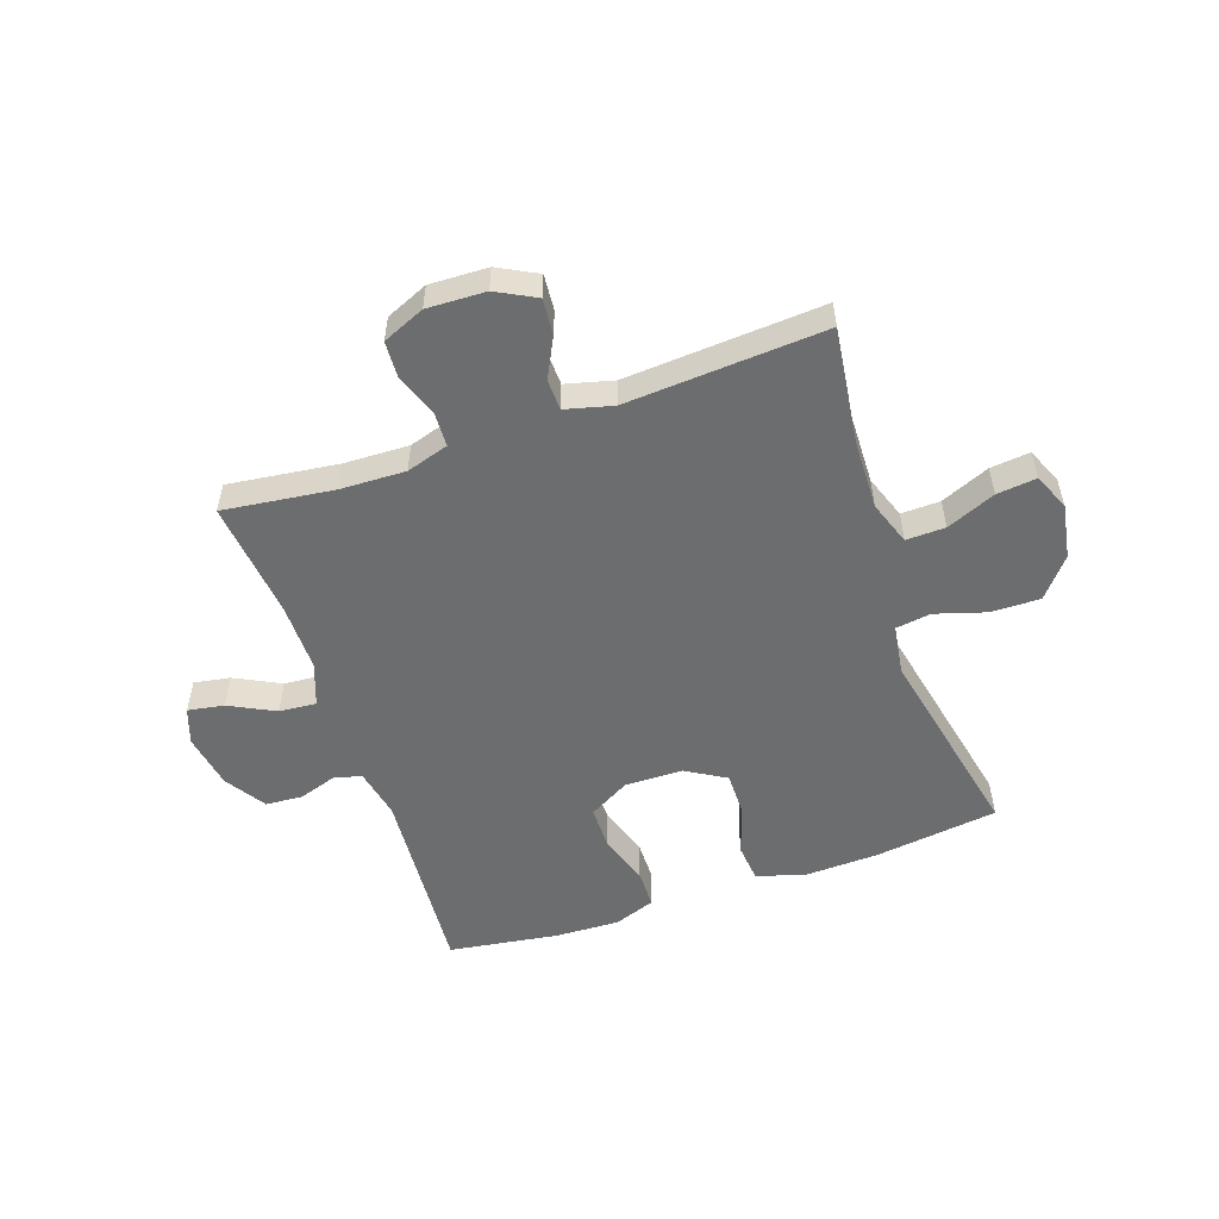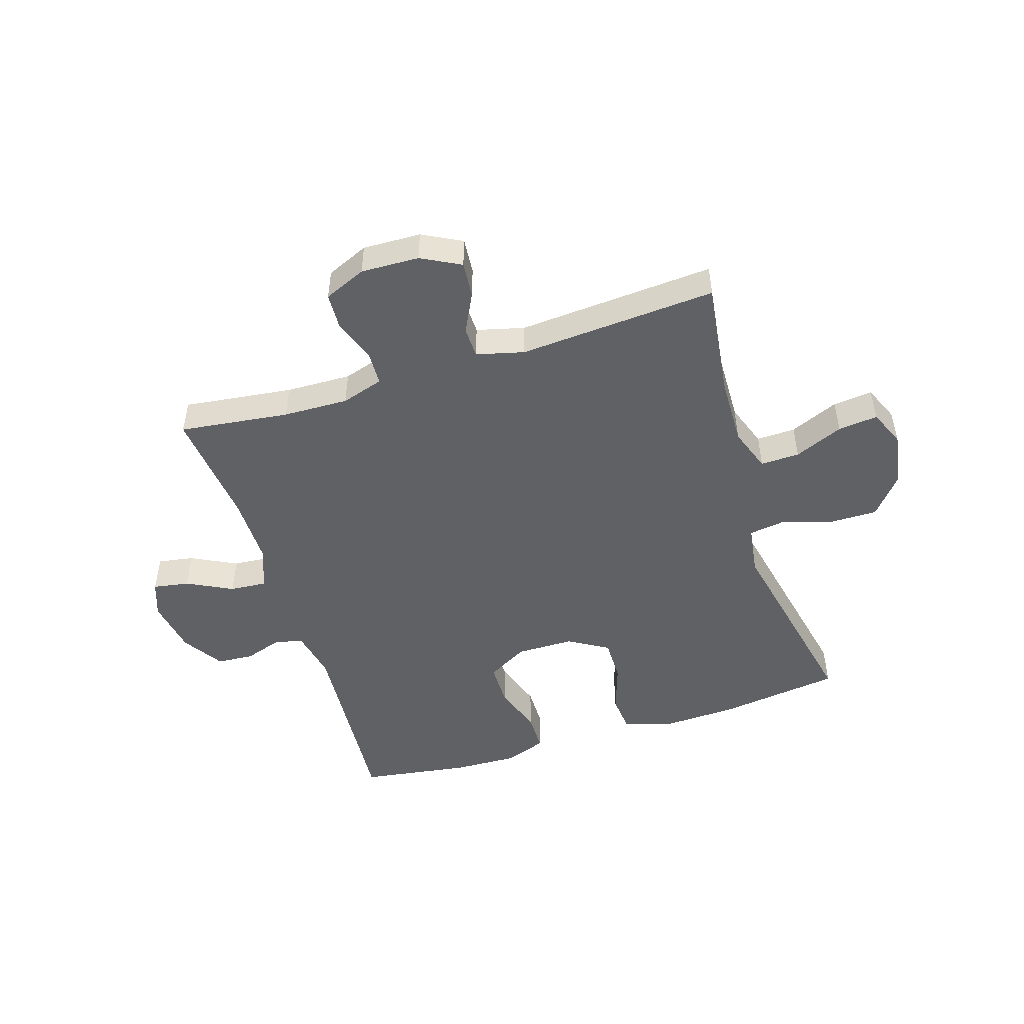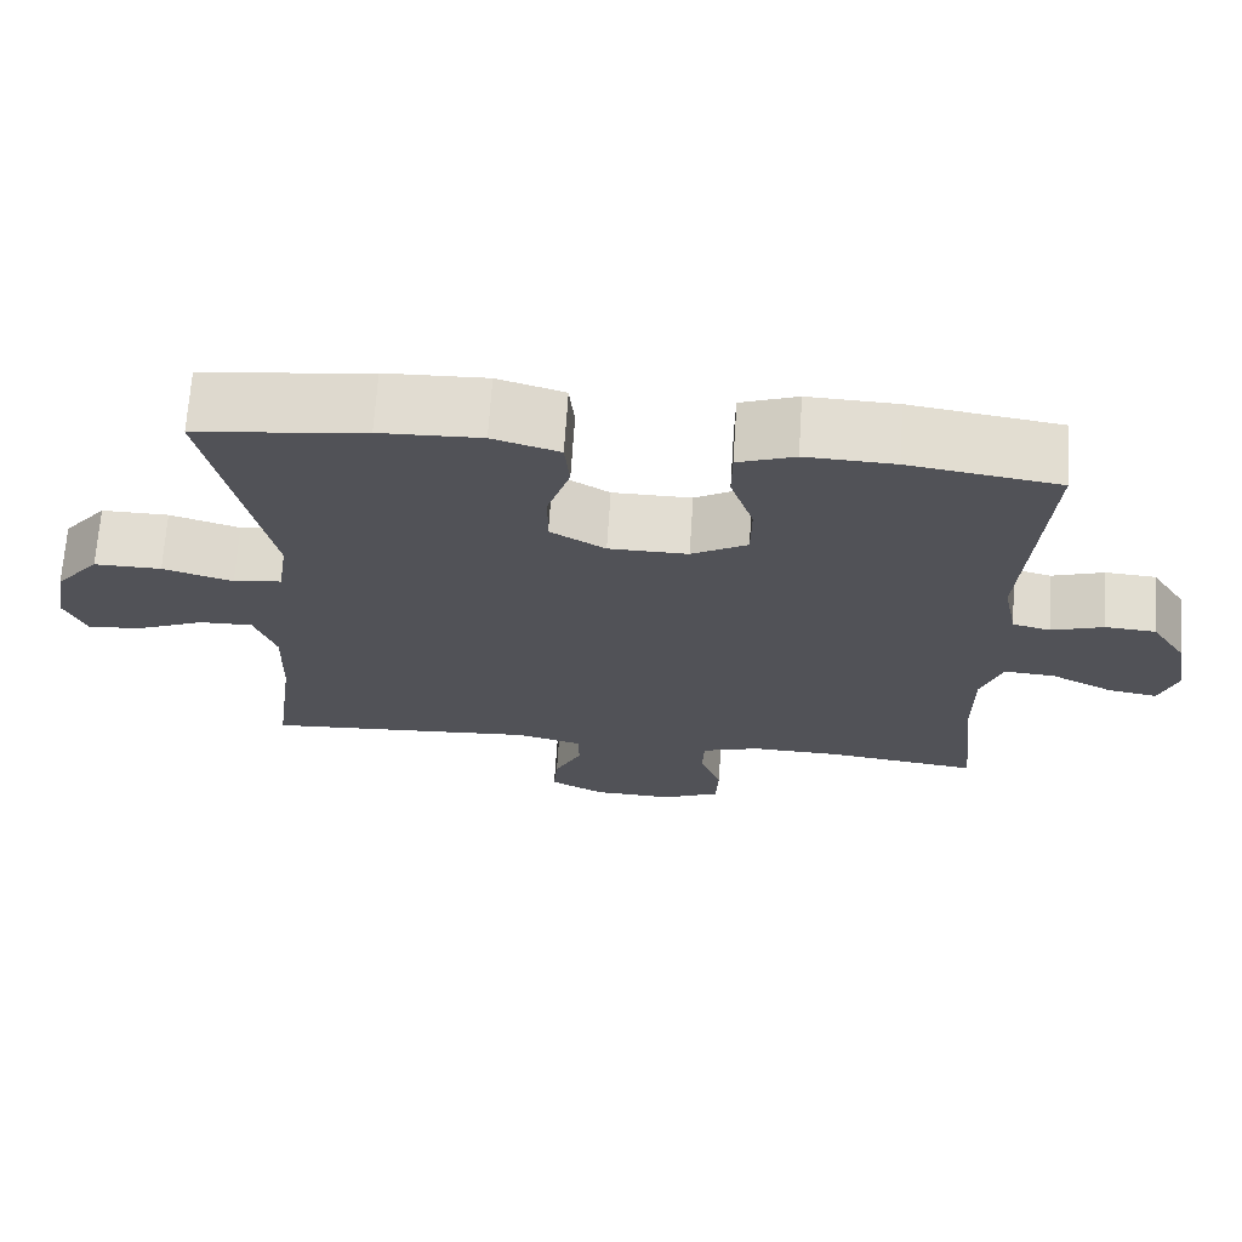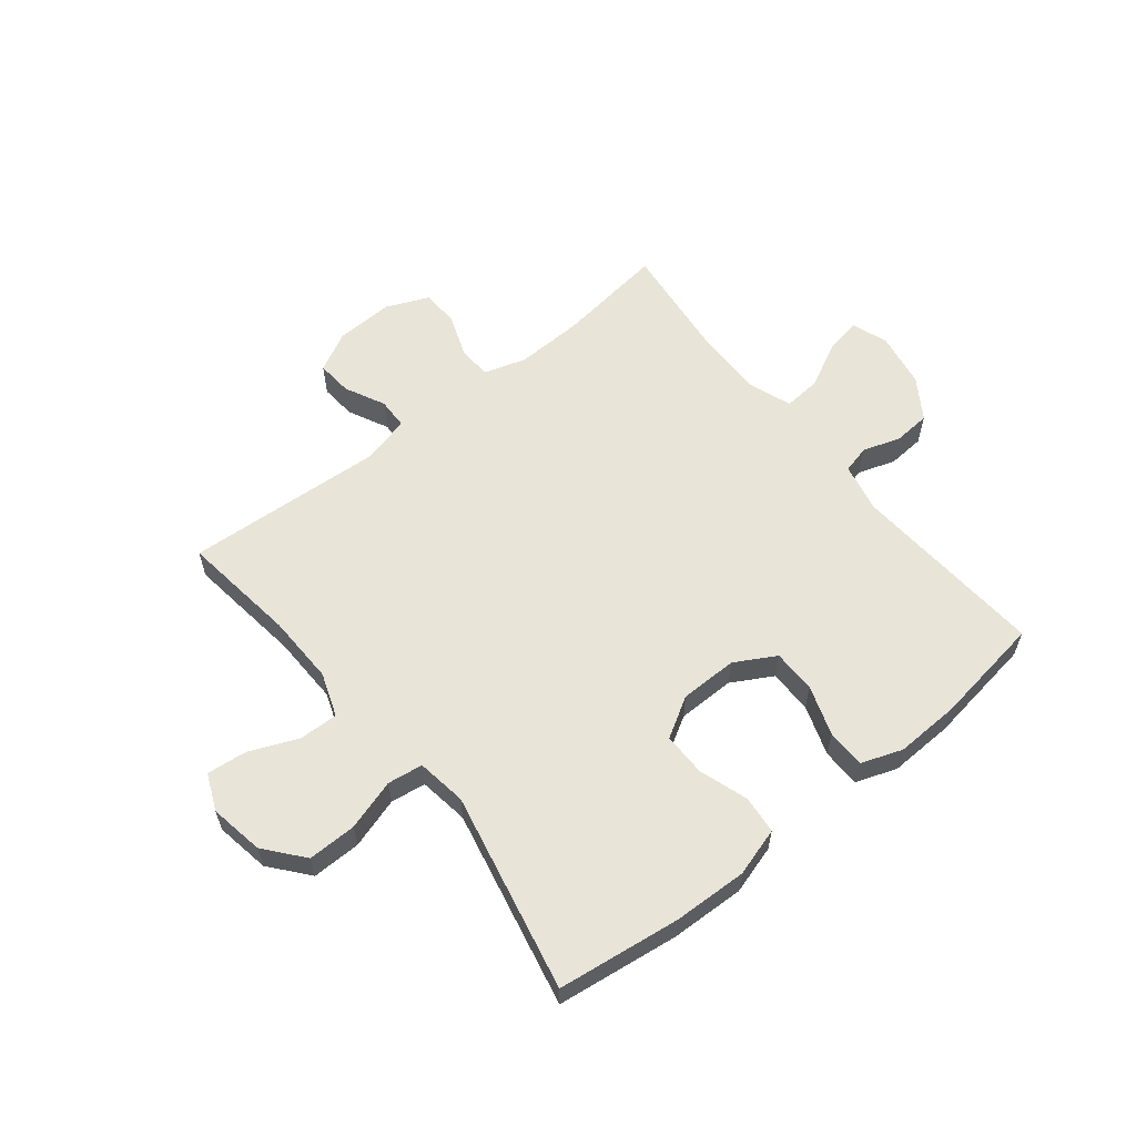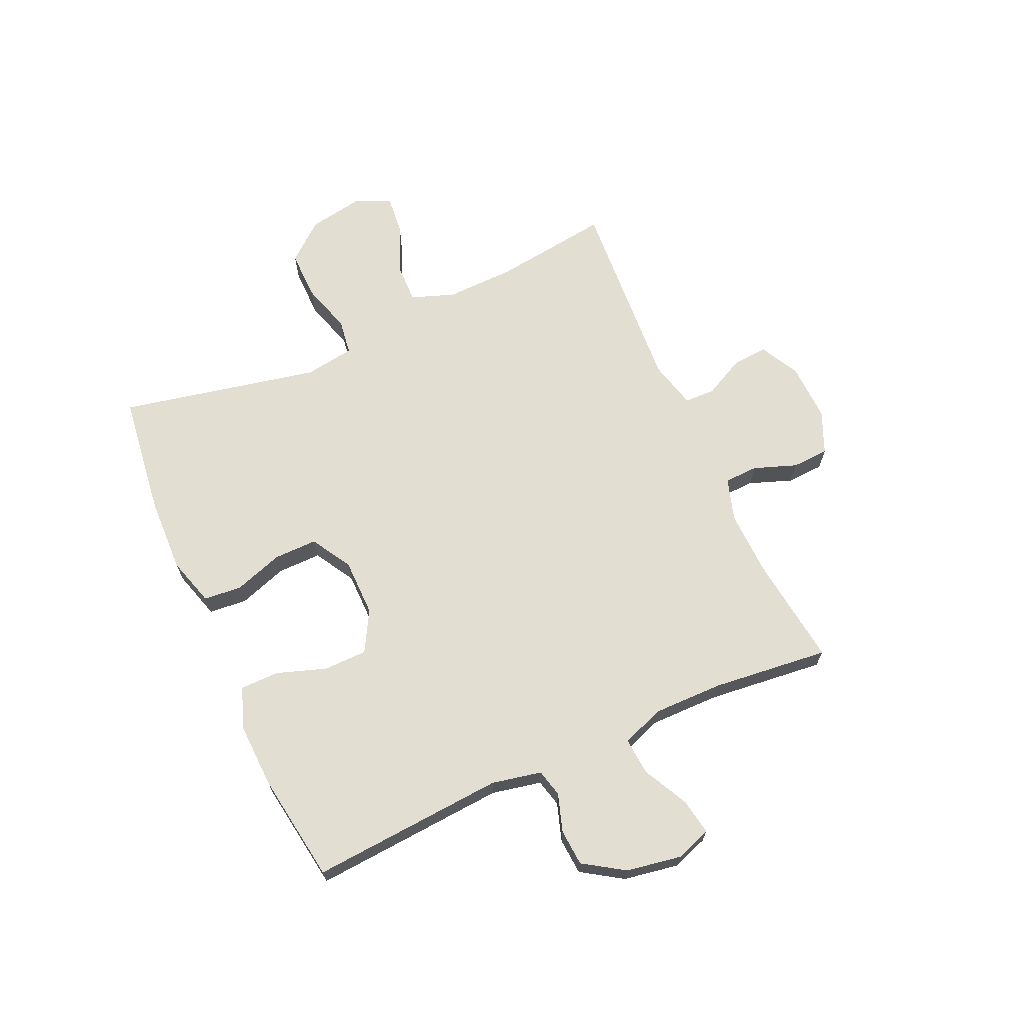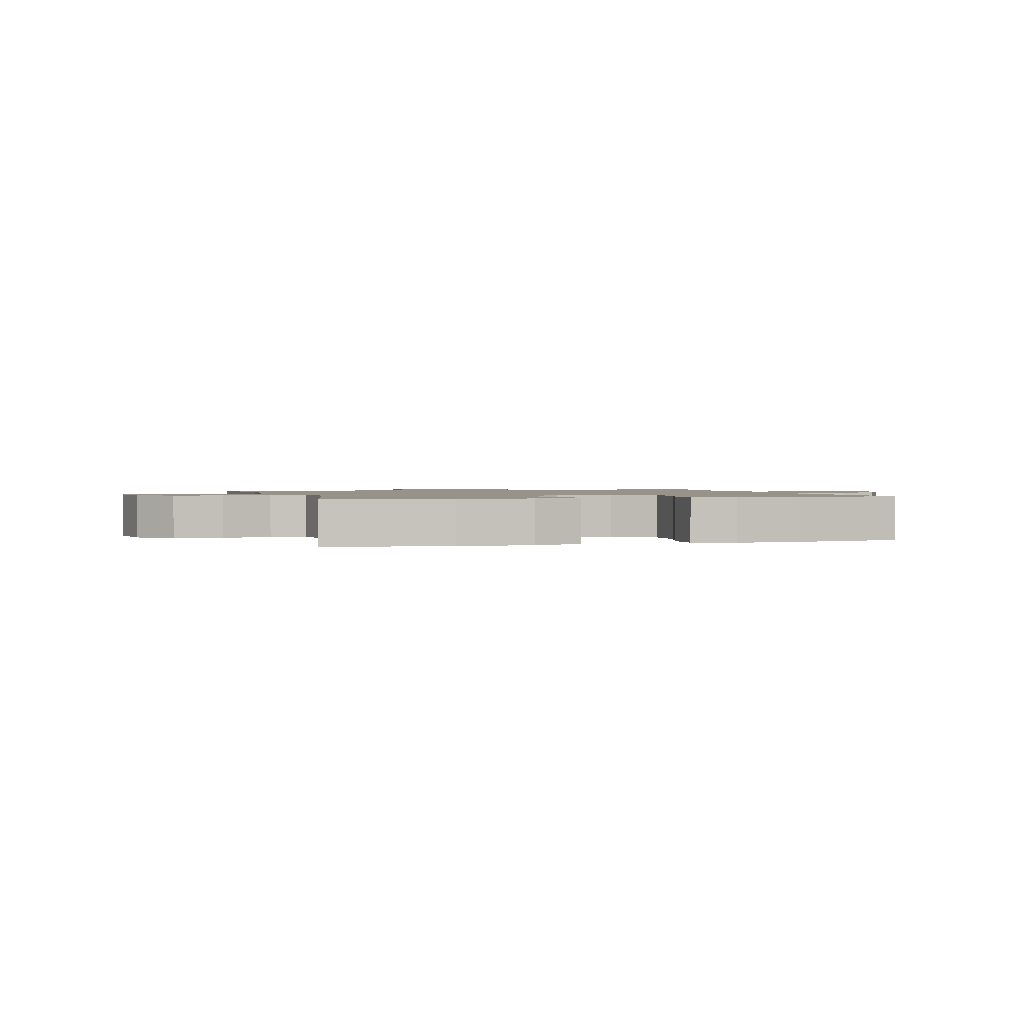
<metadata>
{"format":"obj","ext":"obj","renderer":"f3d","projection":"perspective","resolution":1024,"background":"white","views":[{"elev":-53.9,"azim":-161.0,"up":"+Y"},{"elev":-49.4,"azim":-162.4,"up":"+Y"},{"elev":68.5,"azim":3.8,"up":"+Z"},{"elev":59.9,"azim":-38.6,"up":"+Y"},{"elev":67.9,"azim":65.8,"up":"+Y"},{"elev":1.4,"azim":-16.5,"up":"+Y"}]}
</metadata>
<code>
o path1458
v -0.1542 0.0375 -0.4421
v -0.07044 0.0375 -0.4638
v -0.06899 0.0375 -0.5179
v -0.104 0.0375 -0.5878
v -0.1093 0.0375 -0.6508
v -0.03997 0.0375 -0.6871
v 0.06288 0.0375 -0.6908
v 0.1369 0.0375 -0.6591
v 0.1401 0.0375 -0.5942
v 0.1125 0.0375 -0.5186
v 0.1148 0.0375 -0.4594
v 0.1891 0.0375 -0.4365
v 0.3044 0.0375 -0.4401
v 0.4979 0.0375 -0.4647
v 0.4757 0.0375 -0.2584
v 0.4749 0.0375 -0.1368
v 0.5024 0.0375 -0.06162
v 0.5678 0.0375 -0.06691
v 0.6478 0.0375 -0.1075
v 0.7112 0.0375 -0.1185
v 0.7334 0.0375 -0.0557
v 0.7168 0.0375 0.04139
v 0.6707 0.0375 0.1124
v 0.606 0.0375 0.1172
v 0.5398 0.0375 0.09558
v 0.491 0.0375 0.1078
v 0.4728 0.0375 0.1952
v 0.4979 0.0375 0.5372
v 0.3061 0.0375 0.566
v 0.1922 0.0375 0.5704
v 0.1195 0.0375 0.5442
v 0.119 0.0375 0.4762
v 0.1486 0.0375 0.3885
v 0.1478 0.0375 0.3118
v 0.07639 0.0375 0.2718
v -0.02491 0.0375 0.2729
v -0.09531 0.0375 0.3144
v -0.09468 0.0375 0.3909
v -0.06581 0.0375 0.4773
v -0.07218 0.0375 0.5441
v -0.1576 0.0375 0.5697
v -0.2874 0.0375 0.5654
v -0.5038 0.0375 0.5372
v -0.4301 0.0375 0.1871
v -0.4431 0.0375 0.09943
v -0.5051 0.0375 0.0907
v -0.5946 0.0375 0.118
v -0.6805 0.0375 0.1191
v -0.7364 0.0375 0.05189
v -0.7531 0.0375 -0.04374
v -0.7257 0.0375 -0.1077
v -0.6557 0.0375 -0.1003
v -0.5698 0.0375 -0.06428
v -0.501 0.0375 -0.0626
v -0.4736 0.0375 -0.1391
v -0.4768 0.0375 -0.2603
v -0.5038 0.0375 -0.4647
v -0.1542 -0.0375 -0.4421
v -0.07044 -0.0375 -0.4638
v -0.06899 -0.0375 -0.5179
v -0.104 -0.0375 -0.5878
v -0.1093 -0.0375 -0.6508
v -0.03997 -0.0375 -0.6871
v 0.06288 -0.0375 -0.6908
v 0.1369 -0.0375 -0.6591
v 0.1401 -0.0375 -0.5942
v 0.1125 -0.0375 -0.5186
v 0.1148 -0.0375 -0.4594
v 0.1891 -0.0375 -0.4365
v 0.3044 -0.0375 -0.4401
v 0.4979 -0.0375 -0.4647
v 0.4757 -0.0375 -0.2584
v 0.4749 -0.0375 -0.1368
v 0.5024 -0.0375 -0.06162
v 0.5678 -0.0375 -0.06691
v 0.6478 -0.0375 -0.1075
v 0.7112 -0.0375 -0.1185
v 0.7334 -0.0375 -0.0557
v 0.7168 -0.0375 0.04139
v 0.6707 -0.0375 0.1124
v 0.606 -0.0375 0.1172
v 0.5398 -0.0375 0.09558
v 0.491 -0.0375 0.1078
v 0.4728 -0.0375 0.1952
v 0.4979 -0.0375 0.5372
v 0.3061 -0.0375 0.566
v 0.1922 -0.0375 0.5704
v 0.1195 -0.0375 0.5442
v 0.119 -0.0375 0.4762
v 0.1486 -0.0375 0.3885
v 0.1478 -0.0375 0.3118
v 0.07639 -0.0375 0.2718
v -0.02491 -0.0375 0.2729
v -0.09531 -0.0375 0.3144
v -0.09468 -0.0375 0.3909
v -0.06581 -0.0375 0.4773
v -0.07218 -0.0375 0.5441
v -0.1576 -0.0375 0.5697
v -0.2874 -0.0375 0.5654
v -0.5038 -0.0375 0.5372
v -0.4301 -0.0375 0.1871
v -0.4431 -0.0375 0.09943
v -0.5051 -0.0375 0.0907
v -0.5946 -0.0375 0.118
v -0.6805 -0.0375 0.1191
v -0.7364 -0.0375 0.05189
v -0.7531 -0.0375 -0.04374
v -0.7257 -0.0375 -0.1077
v -0.6557 -0.0375 -0.1003
v -0.5698 -0.0375 -0.06428
v -0.501 -0.0375 -0.0626
v -0.4736 -0.0375 -0.1391
v -0.4768 -0.0375 -0.2603
v -0.5038 -0.0375 -0.4647
v 0.7112 0.0375 -0.1185
v 0.7112 0.0375 -0.1185
v 0.7334 0.0375 -0.0557
v 0.7168 0.0375 0.04139
v 0.6707 0.0375 0.1124
v 0.6478 0.0375 -0.1075
v 0.606 0.0375 0.1172
v 0.5678 0.0375 -0.06691
v 0.5398 0.0375 0.09558
v 0.5024 0.0375 -0.06162
v 0.5024 0.0375 -0.06162
v 0.491 0.0375 0.1078
v 0.491 0.0375 0.1078
v 0.4749 0.0375 -0.1368
v 0.4728 0.0375 0.1952
v 0.4979 0.0375 -0.4647
v 0.4979 0.0375 -0.4647
v 0.4757 0.0375 -0.2584
v 0.4979 0.0375 0.5372
v 0.4979 0.0375 0.5372
v 0.3061 0.0375 0.566
v 0.3044 0.0375 -0.4401
v 0.1922 0.0375 0.5704
v 0.1891 0.0375 -0.4365
v 0.1195 0.0375 0.5442
v 0.1195 0.0375 0.5442
v 0.1148 0.0375 -0.4594
v 0.1148 0.0375 -0.4594
v 0.1486 0.0375 0.3885
v 0.1478 0.0375 0.3118
v 0.119 0.0375 0.4762
v 0.07639 0.0375 0.2718
v 0.1369 0.0375 -0.6591
v 0.1369 0.0375 -0.6591
v 0.1401 0.0375 -0.5942
v 0.1125 0.0375 -0.5186
v 0.06288 0.0375 -0.6908
v -0.02491 0.0375 0.2729
v -0.03997 0.0375 -0.6871
v -0.09531 0.0375 0.3144
v -0.1093 0.0375 -0.6508
v -0.1093 0.0375 -0.6508
v -0.07044 0.0375 -0.4638
v -0.07044 0.0375 -0.4638
v -0.06899 0.0375 -0.5179
v -0.09468 0.0375 0.3909
v -0.06581 0.0375 0.4773
v -0.07218 0.0375 0.5441
v -0.07218 0.0375 0.5441
v -0.104 0.0375 -0.5878
v -0.1542 0.0375 -0.4421
v -0.1576 0.0375 0.5697
v -0.2874 0.0375 0.5654
v -0.4301 0.0375 0.1871
v -0.4431 0.0375 0.09943
v -0.4431 0.0375 0.09943
v -0.5051 0.0375 0.0907
v -0.4736 0.0375 -0.1391
v -0.4768 0.0375 -0.2603
v -0.501 0.0375 -0.0626
v -0.501 0.0375 -0.0626
v -0.5038 0.0375 -0.4647
v -0.5038 0.0375 -0.4647
v -0.5038 0.0375 0.5372
v -0.5038 0.0375 0.5372
v -0.5698 0.0375 -0.06428
v -0.5946 0.0375 0.118
v -0.6557 0.0375 -0.1003
v -0.6805 0.0375 0.1191
v -0.7257 0.0375 -0.1077
v -0.7257 0.0375 -0.1077
v -0.7364 0.0375 0.05189
v -0.7531 0.0375 -0.04374
v 0.7112 -0.0375 -0.1185
v 0.7112 -0.0375 -0.1185
v 0.7334 -0.0375 -0.0557
v 0.7168 -0.0375 0.04139
v 0.6707 -0.0375 0.1124
v 0.6478 -0.0375 -0.1075
v 0.606 -0.0375 0.1172
v 0.5678 -0.0375 -0.06691
v 0.5398 -0.0375 0.09558
v 0.5024 -0.0375 -0.06162
v 0.5024 -0.0375 -0.06162
v 0.491 -0.0375 0.1078
v 0.491 -0.0375 0.1078
v 0.4749 -0.0375 -0.1368
v 0.4728 -0.0375 0.1952
v 0.4979 -0.0375 -0.4647
v 0.4979 -0.0375 -0.4647
v 0.4757 -0.0375 -0.2584
v 0.4979 -0.0375 0.5372
v 0.4979 -0.0375 0.5372
v 0.3061 -0.0375 0.566
v 0.3044 -0.0375 -0.4401
v 0.1922 -0.0375 0.5704
v 0.1891 -0.0375 -0.4365
v 0.1195 -0.0375 0.5442
v 0.1195 -0.0375 0.5442
v 0.1148 -0.0375 -0.4594
v 0.1148 -0.0375 -0.4594
v 0.1486 -0.0375 0.3885
v 0.1478 -0.0375 0.3118
v 0.119 -0.0375 0.4762
v 0.07639 -0.0375 0.2718
v 0.1369 -0.0375 -0.6591
v 0.1369 -0.0375 -0.6591
v 0.1401 -0.0375 -0.5942
v 0.1125 -0.0375 -0.5186
v 0.06288 -0.0375 -0.6908
v -0.02491 -0.0375 0.2729
v -0.03997 -0.0375 -0.6871
v -0.09531 -0.0375 0.3144
v -0.1093 -0.0375 -0.6508
v -0.1093 -0.0375 -0.6508
v -0.07044 -0.0375 -0.4638
v -0.07044 -0.0375 -0.4638
v -0.06899 -0.0375 -0.5179
v -0.09468 -0.0375 0.3909
v -0.06581 -0.0375 0.4773
v -0.07218 -0.0375 0.5441
v -0.07218 -0.0375 0.5441
v -0.104 -0.0375 -0.5878
v -0.1542 -0.0375 -0.4421
v -0.1576 -0.0375 0.5697
v -0.2874 -0.0375 0.5654
v -0.4301 -0.0375 0.1871
v -0.4431 -0.0375 0.09943
v -0.4431 -0.0375 0.09943
v -0.5051 -0.0375 0.0907
v -0.4736 -0.0375 -0.1391
v -0.4768 -0.0375 -0.2603
v -0.501 -0.0375 -0.0626
v -0.501 -0.0375 -0.0626
v -0.5038 -0.0375 -0.4647
v -0.5038 -0.0375 -0.4647
v -0.5038 -0.0375 0.5372
v -0.5038 -0.0375 0.5372
v -0.5698 -0.0375 -0.06428
v -0.5946 -0.0375 0.118
v -0.6557 -0.0375 -0.1003
v -0.6805 -0.0375 0.1191
v -0.7257 -0.0375 -0.1077
v -0.7257 -0.0375 -0.1077
v -0.7364 -0.0375 0.05189
v -0.7531 -0.0375 -0.04374
f 253 259 255
f 208 216 202
f 219 201 197
f 227 242 225
f 242 227 241
f 191 193 190
f 193 191 195
f 239 240 233
f 238 246 249
f 196 195 194
f 219 199 217
f 219 214 211
f 205 209 203
f 251 241 240
f 210 216 208
f 190 193 188
f 225 230 214
f 199 197 196
f 219 211 201
f 208 202 206
f 224 232 226
f 225 214 219
f 223 230 232
f 240 241 233
f 216 210 218
f 222 224 220
f 247 244 253
f 201 211 205
f 194 191 192
f 234 239 233
f 219 197 199
f 254 253 244
f 212 218 210
f 244 247 242
f 226 237 228
f 226 232 237
f 256 259 254
f 223 232 224
f 214 230 223
f 247 245 242
f 235 239 234
f 205 211 209
f 225 245 238
f 225 238 230
f 223 224 222
f 242 245 225
f 196 197 195
f 255 260 257
f 254 259 253
f 194 195 191
f 260 255 259
f 238 245 246
f 233 241 227
f 216 217 202
f 202 217 199
f 116 21 78 189
f 21 22 79 78
f 22 23 80 79
f 19 20 77 76
f 23 24 81 80
f 18 19 76 75
f 24 25 82 81
f 125 18 75 198
f 25 127 200 82
f 16 17 74 73
f 26 27 84 83
f 131 15 72 204
f 27 134 207 84
f 15 16 73 72
f 28 29 86 85
f 13 14 71 70
f 29 30 87 86
f 12 13 70 69
f 30 140 213 87
f 142 12 69 215
f 33 34 91 90
f 32 33 90 89
f 31 32 89 88
f 34 35 92 91
f 148 9 66 221
f 9 10 67 66
f 7 8 65 64
f 10 11 68 67
f 35 36 93 92
f 6 7 64 63
f 36 37 94 93
f 156 6 63 229
f 158 3 60 231
f 38 39 96 95
f 39 163 236 96
f 4 5 62 61
f 3 4 61 60
f 1 2 59 58
f 40 41 98 97
f 37 38 95 94
f 41 42 99 98
f 44 170 243 101
f 45 46 103 102
f 55 56 113 112
f 175 55 112 248
f 177 1 58 250
f 179 44 101 252
f 42 43 100 99
f 56 57 114 113
f 53 54 111 110
f 46 47 104 103
f 52 53 110 109
f 47 48 105 104
f 185 52 109 258
f 48 49 106 105
f 50 51 108 107
f 49 50 107 106
f 180 182 186
f 135 129 143
f 146 124 128
f 154 152 169
f 169 168 154
f 118 117 120
f 120 122 118
f 166 160 167
f 165 176 173
f 123 121 122
f 146 144 126
f 146 138 141
f 132 130 136
f 178 167 168
f 137 135 143
f 117 115 120
f 152 141 157
f 126 123 124
f 146 128 138
f 135 133 129
f 151 153 159
f 152 146 141
f 150 159 157
f 167 160 168
f 143 145 137
f 149 147 151
f 174 180 171
f 128 132 138
f 121 119 118
f 161 160 166
f 146 126 124
f 181 171 180
f 139 137 145
f 171 169 174
f 153 155 164
f 153 164 159
f 183 181 186
f 150 151 159
f 141 150 157
f 174 169 172
f 162 161 166
f 132 136 138
f 152 165 172
f 152 157 165
f 150 149 151
f 169 152 172
f 123 122 124
f 182 184 187
f 181 180 186
f 121 118 122
f 187 186 182
f 165 173 172
f 160 154 168
f 143 129 144
f 129 126 144

</code>
